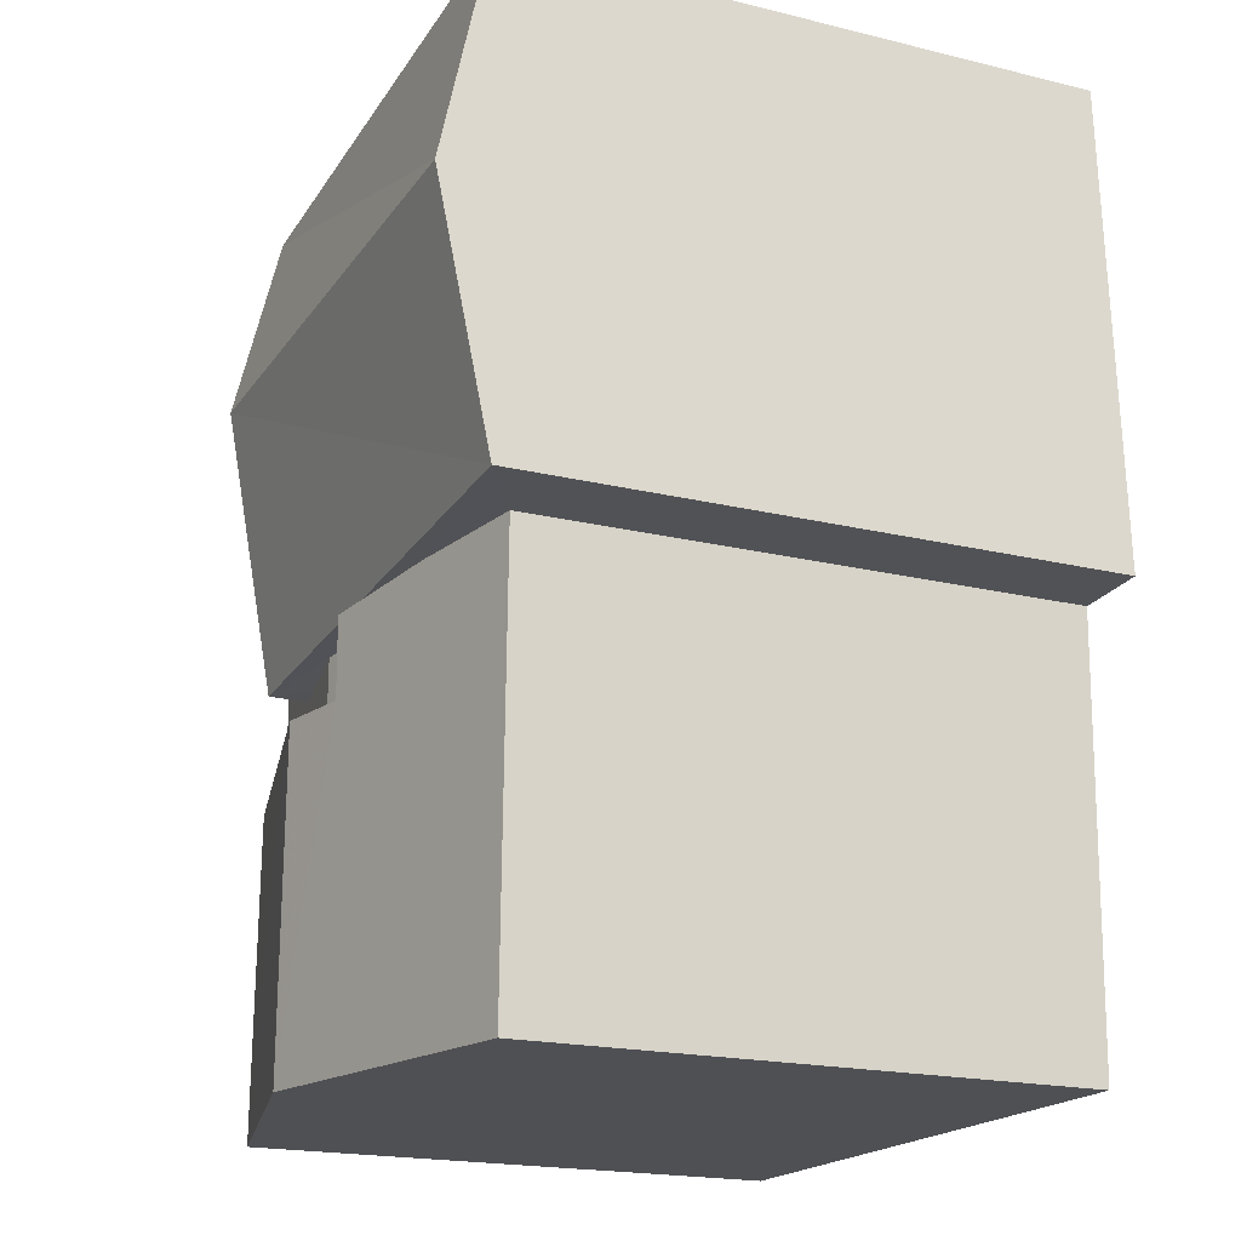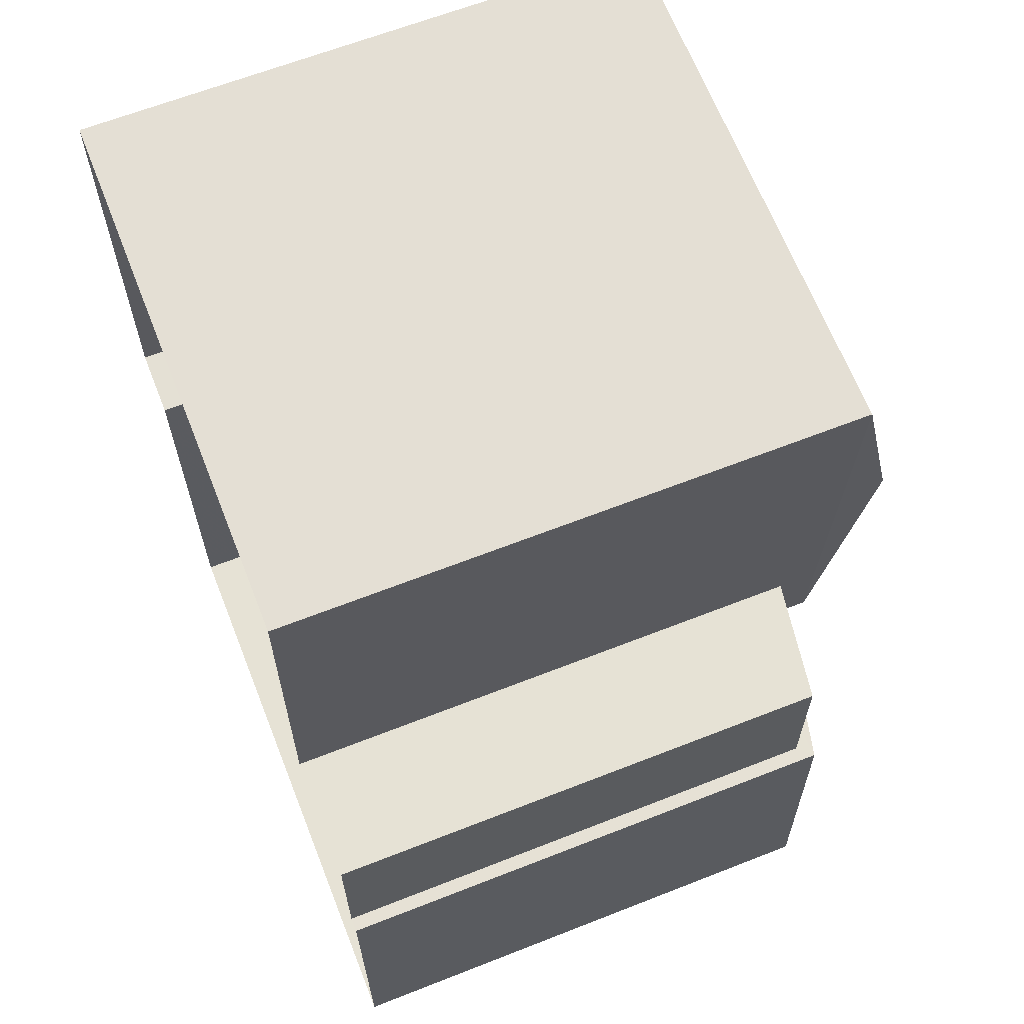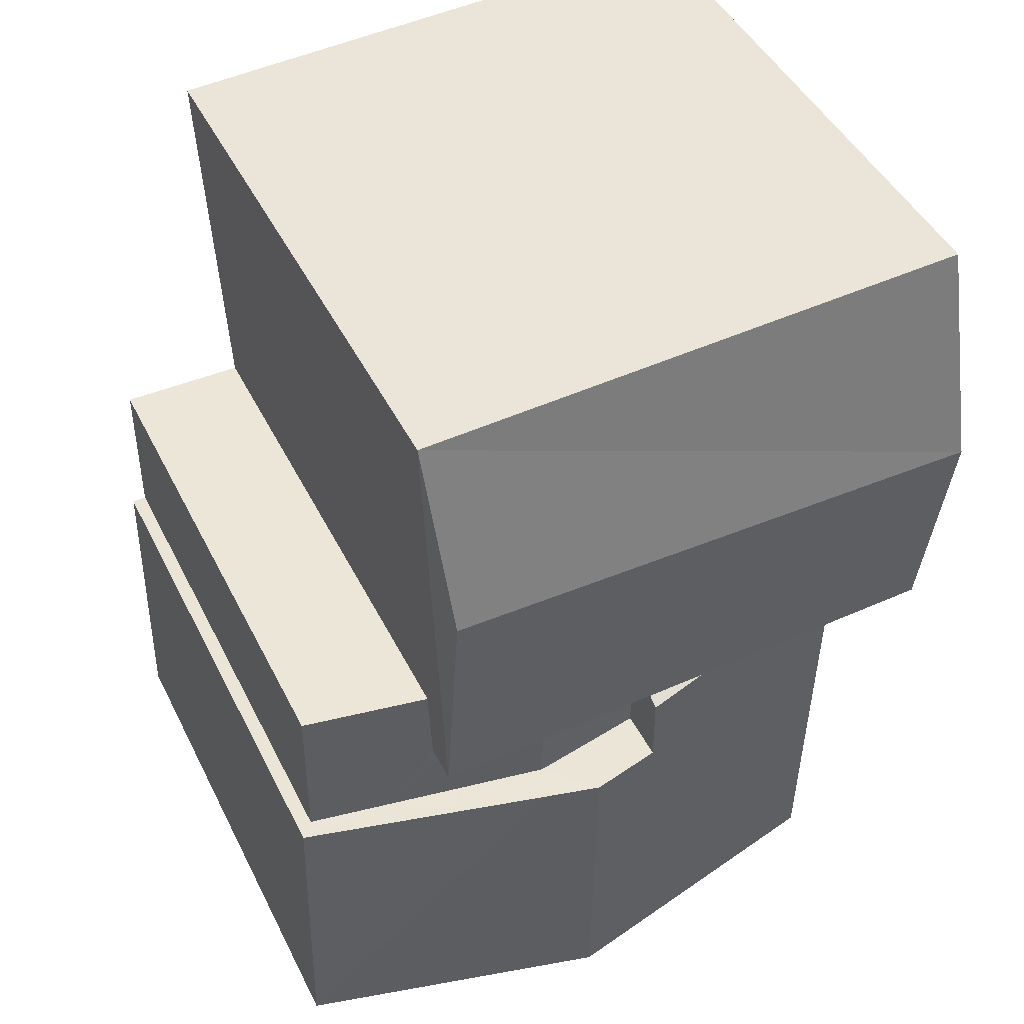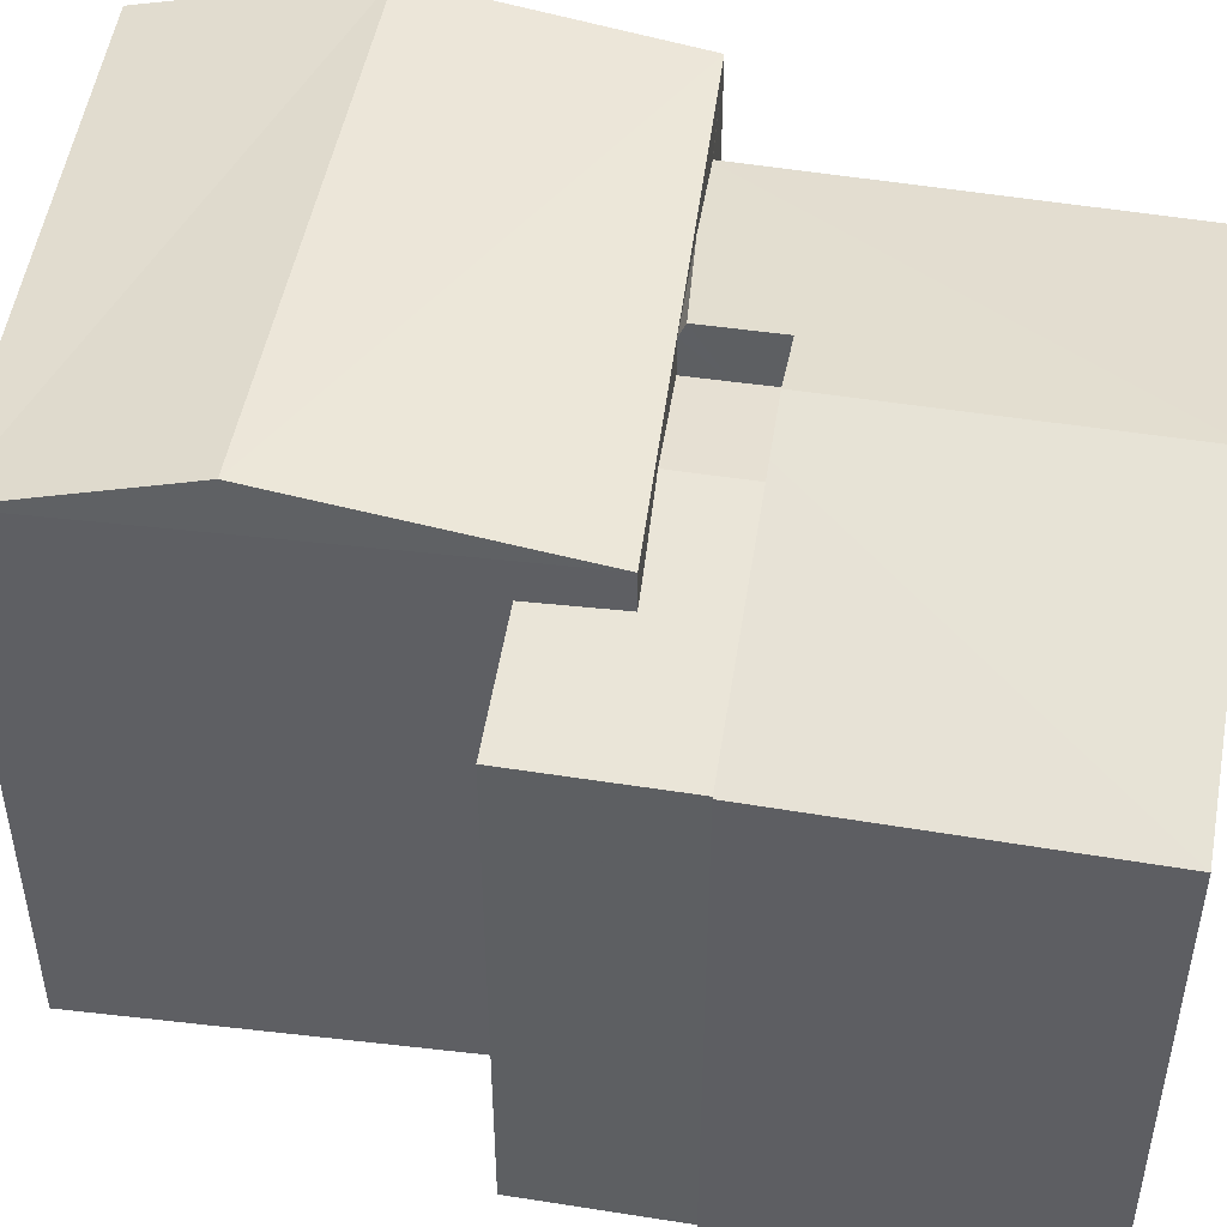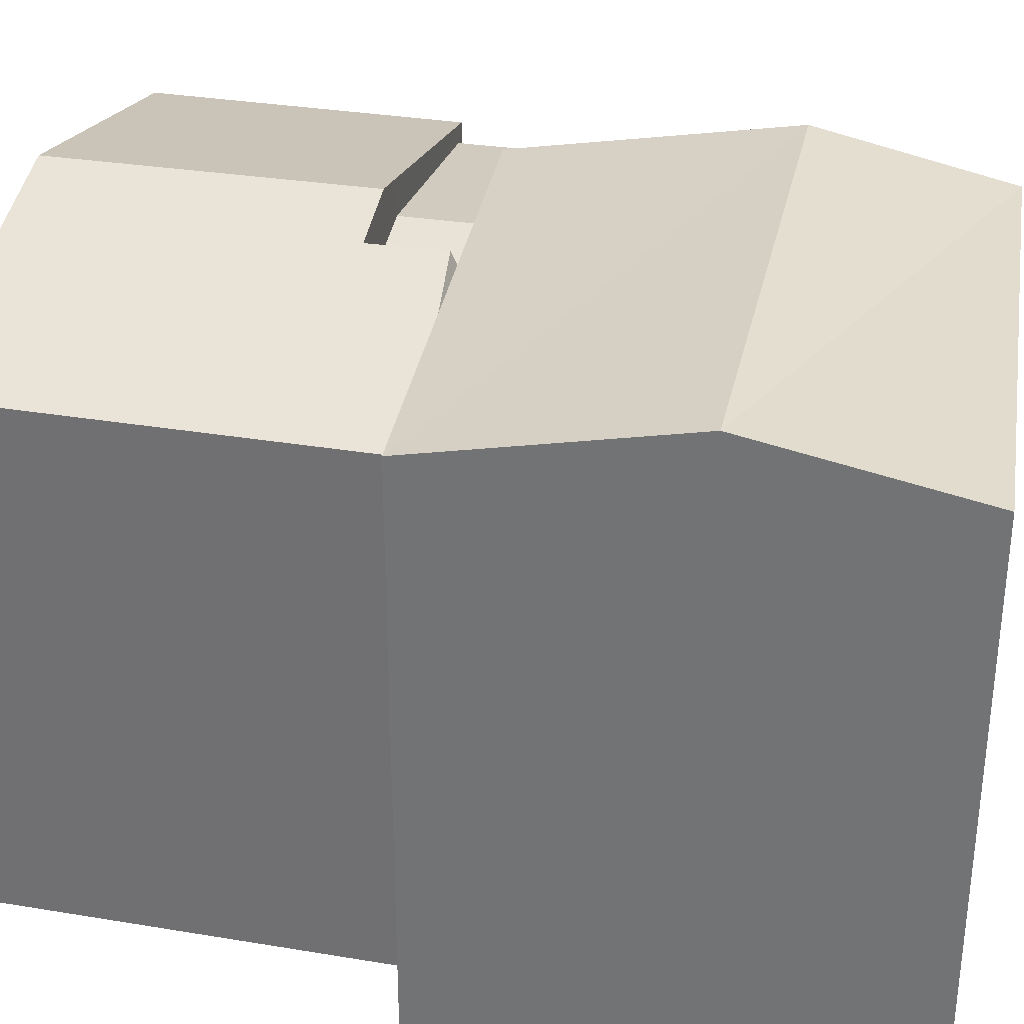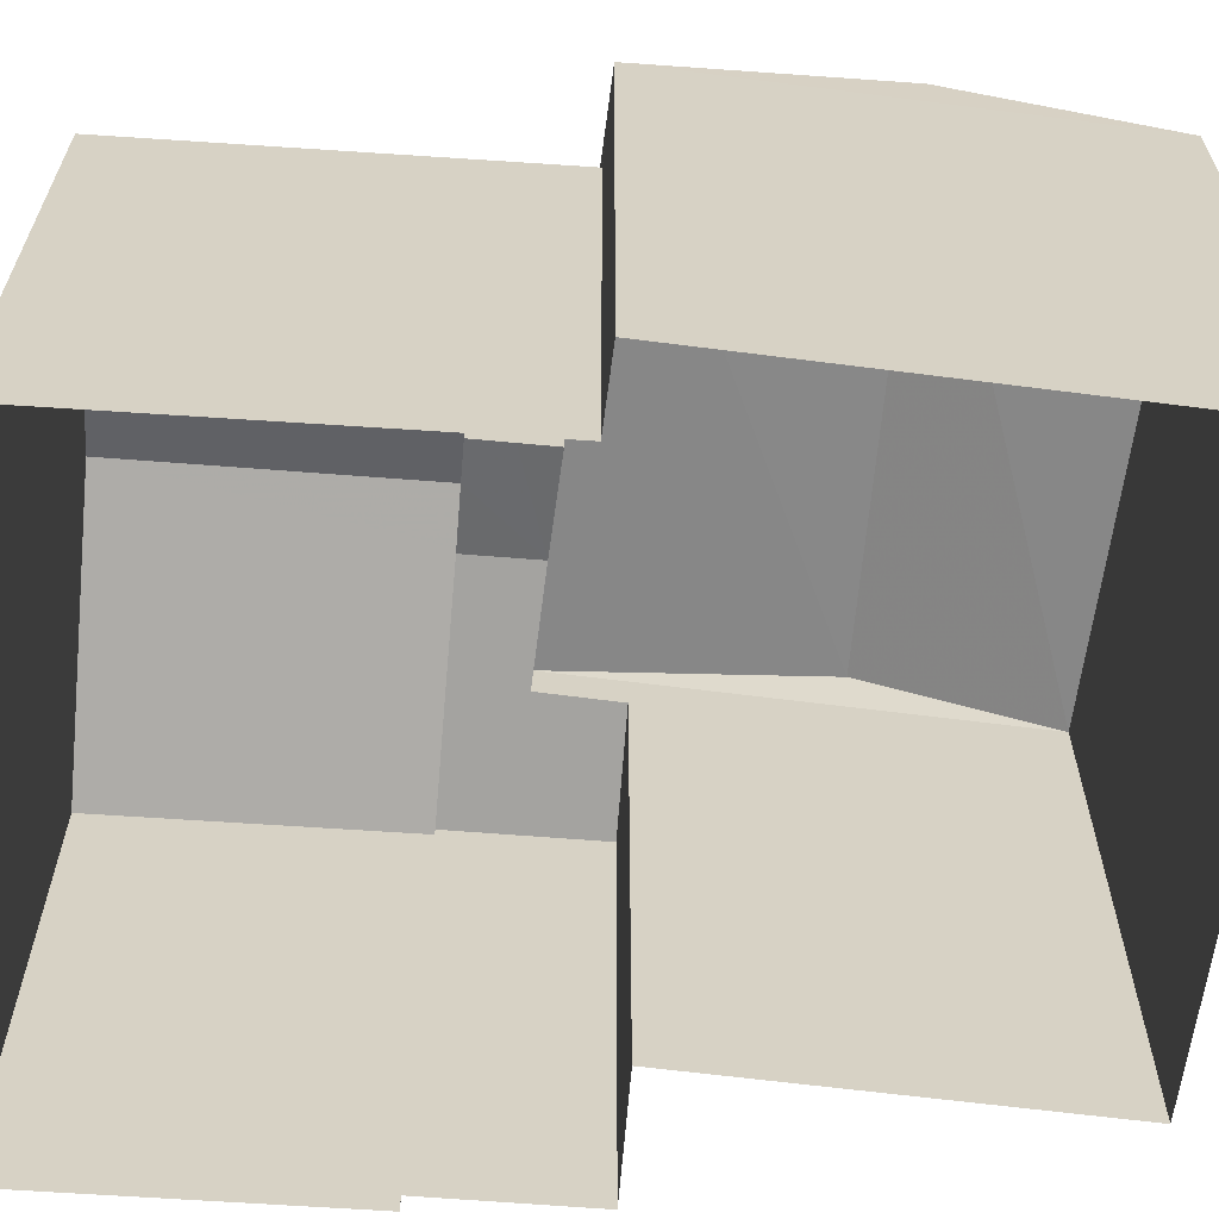
<metadata>
{"format":"obj","ext":"obj","renderer":"f3d","projection":"perspective","resolution":1024,"background":"white","views":[{"elev":-19.5,"azim":65.5,"up":"+Y"},{"elev":64.4,"azim":-111.6,"up":"+Y"},{"elev":46.0,"azim":-25.5,"up":"+Y"},{"elev":48.0,"azim":-80.4,"up":"+Z"},{"elev":32.7,"azim":101.8,"up":"+Z"},{"elev":-63.3,"azim":84.9,"up":"+Z"}]}
</metadata>
<code>
v -1.261e+04 -3.783e+04 26.14
v -1.261e+04 -3.783e+04 26.14
v -1.261e+04 -3.783e+04 26.14
v -1.262e+04 -3.783e+04 26.14
v -1.262e+04 -3.783e+04 26.14
v -1.261e+04 -3.784e+04 26.14
v -1.262e+04 -3.784e+04 26.14
v -1.262e+04 -3.784e+04 26.14
v -1.262e+04 -3.783e+04 26.14
v -1.262e+04 -3.784e+04 26.14
v -1.262e+04 -3.783e+04 35.67
v -1.261e+04 -3.783e+04 35.67
v -1.262e+04 -3.783e+04 34.95
v -1.261e+04 -3.783e+04 34.95
v -1.261e+04 -3.783e+04 34.95
v -1.262e+04 -3.783e+04 34.95
v -1.262e+04 -3.784e+04 34.66
v -1.261e+04 -3.784e+04 34.46
v -1.262e+04 -3.783e+04 34.66
v -1.261e+04 -3.783e+04 34.34
v -1.261e+04 -3.783e+04 34.34
v -1.261e+04 -3.784e+04 34.34
v -1.262e+04 -3.783e+04 34.35
v -1.262e+04 -3.783e+04 34.03
v -1.262e+04 -3.783e+04 34.36
v -1.262e+04 -3.783e+04 34.43
v -1.262e+04 -3.784e+04 34.23
v -1.262e+04 -3.784e+04 34.03
v -1.261e+04 -3.784e+04 34.27
v -1.261e+04 -3.783e+04 34.28
v -1.262e+04 -3.784e+04 35.38
v -1.261e+04 -3.783e+04 34.27
v -1.262e+04 -3.784e+04 35.38
v -1.261e+04 -3.784e+04 35.12
v -1.261e+04 -3.783e+04 35.13
v -1.261e+04 -3.783e+04 34.69
v -1.262e+04 -3.784e+04 35.18
v -1.262e+04 -3.784e+04 34.27
v -1.262e+04 -3.784e+04 34.27
v -1.261e+04 -3.783e+04 34.91
v -1.262e+04 -3.783e+04 34.03
f 1 2 3
f 4 3 5
f 5 2 6
f 7 8 6
f 9 5 8
f 10 8 7
f 3 2 5
f 8 5 6
f 11 12 13
f 13 12 14
f 12 11 15
f 16 15 11
f 16 11 13
f 17 18 19
f 18 20 19
f 20 21 19
f 22 20 18
f 23 24 25
f 26 25 27
f 24 28 27
f 25 24 27
f 17 19 26
f 27 17 26
f 29 30 31
f 29 32 30
f 33 31 34
f 35 34 36
f 34 30 36
f 34 31 30
f 31 37 38
f 31 33 37
f 38 37 39
f 40 35 36
f 12 15 14
f 5 41 4
f 25 16 23
f 41 23 13
f 4 41 13
f 23 16 13
f 14 3 4
f 13 14 4
f 14 1 3
f 14 15 1
f 2 1 32
f 26 16 25
f 1 15 32
f 40 15 16
f 19 16 26
f 40 19 21
f 15 36 30
f 40 36 15
f 32 15 30
f 40 16 19
f 41 24 23
f 9 28 24
f 9 8 28
f 41 9 24
f 41 5 9
f 31 38 29
f 29 7 6
f 29 38 7
f 10 7 38
f 39 10 38
f 32 29 6
f 2 32 6
f 18 34 22
f 34 18 33
f 37 33 17
f 10 28 8
f 37 27 39
f 17 33 18
f 39 28 10
f 37 17 27
f 27 28 39
f 21 20 40
f 20 22 34
f 40 20 35
f 35 20 34

</code>
